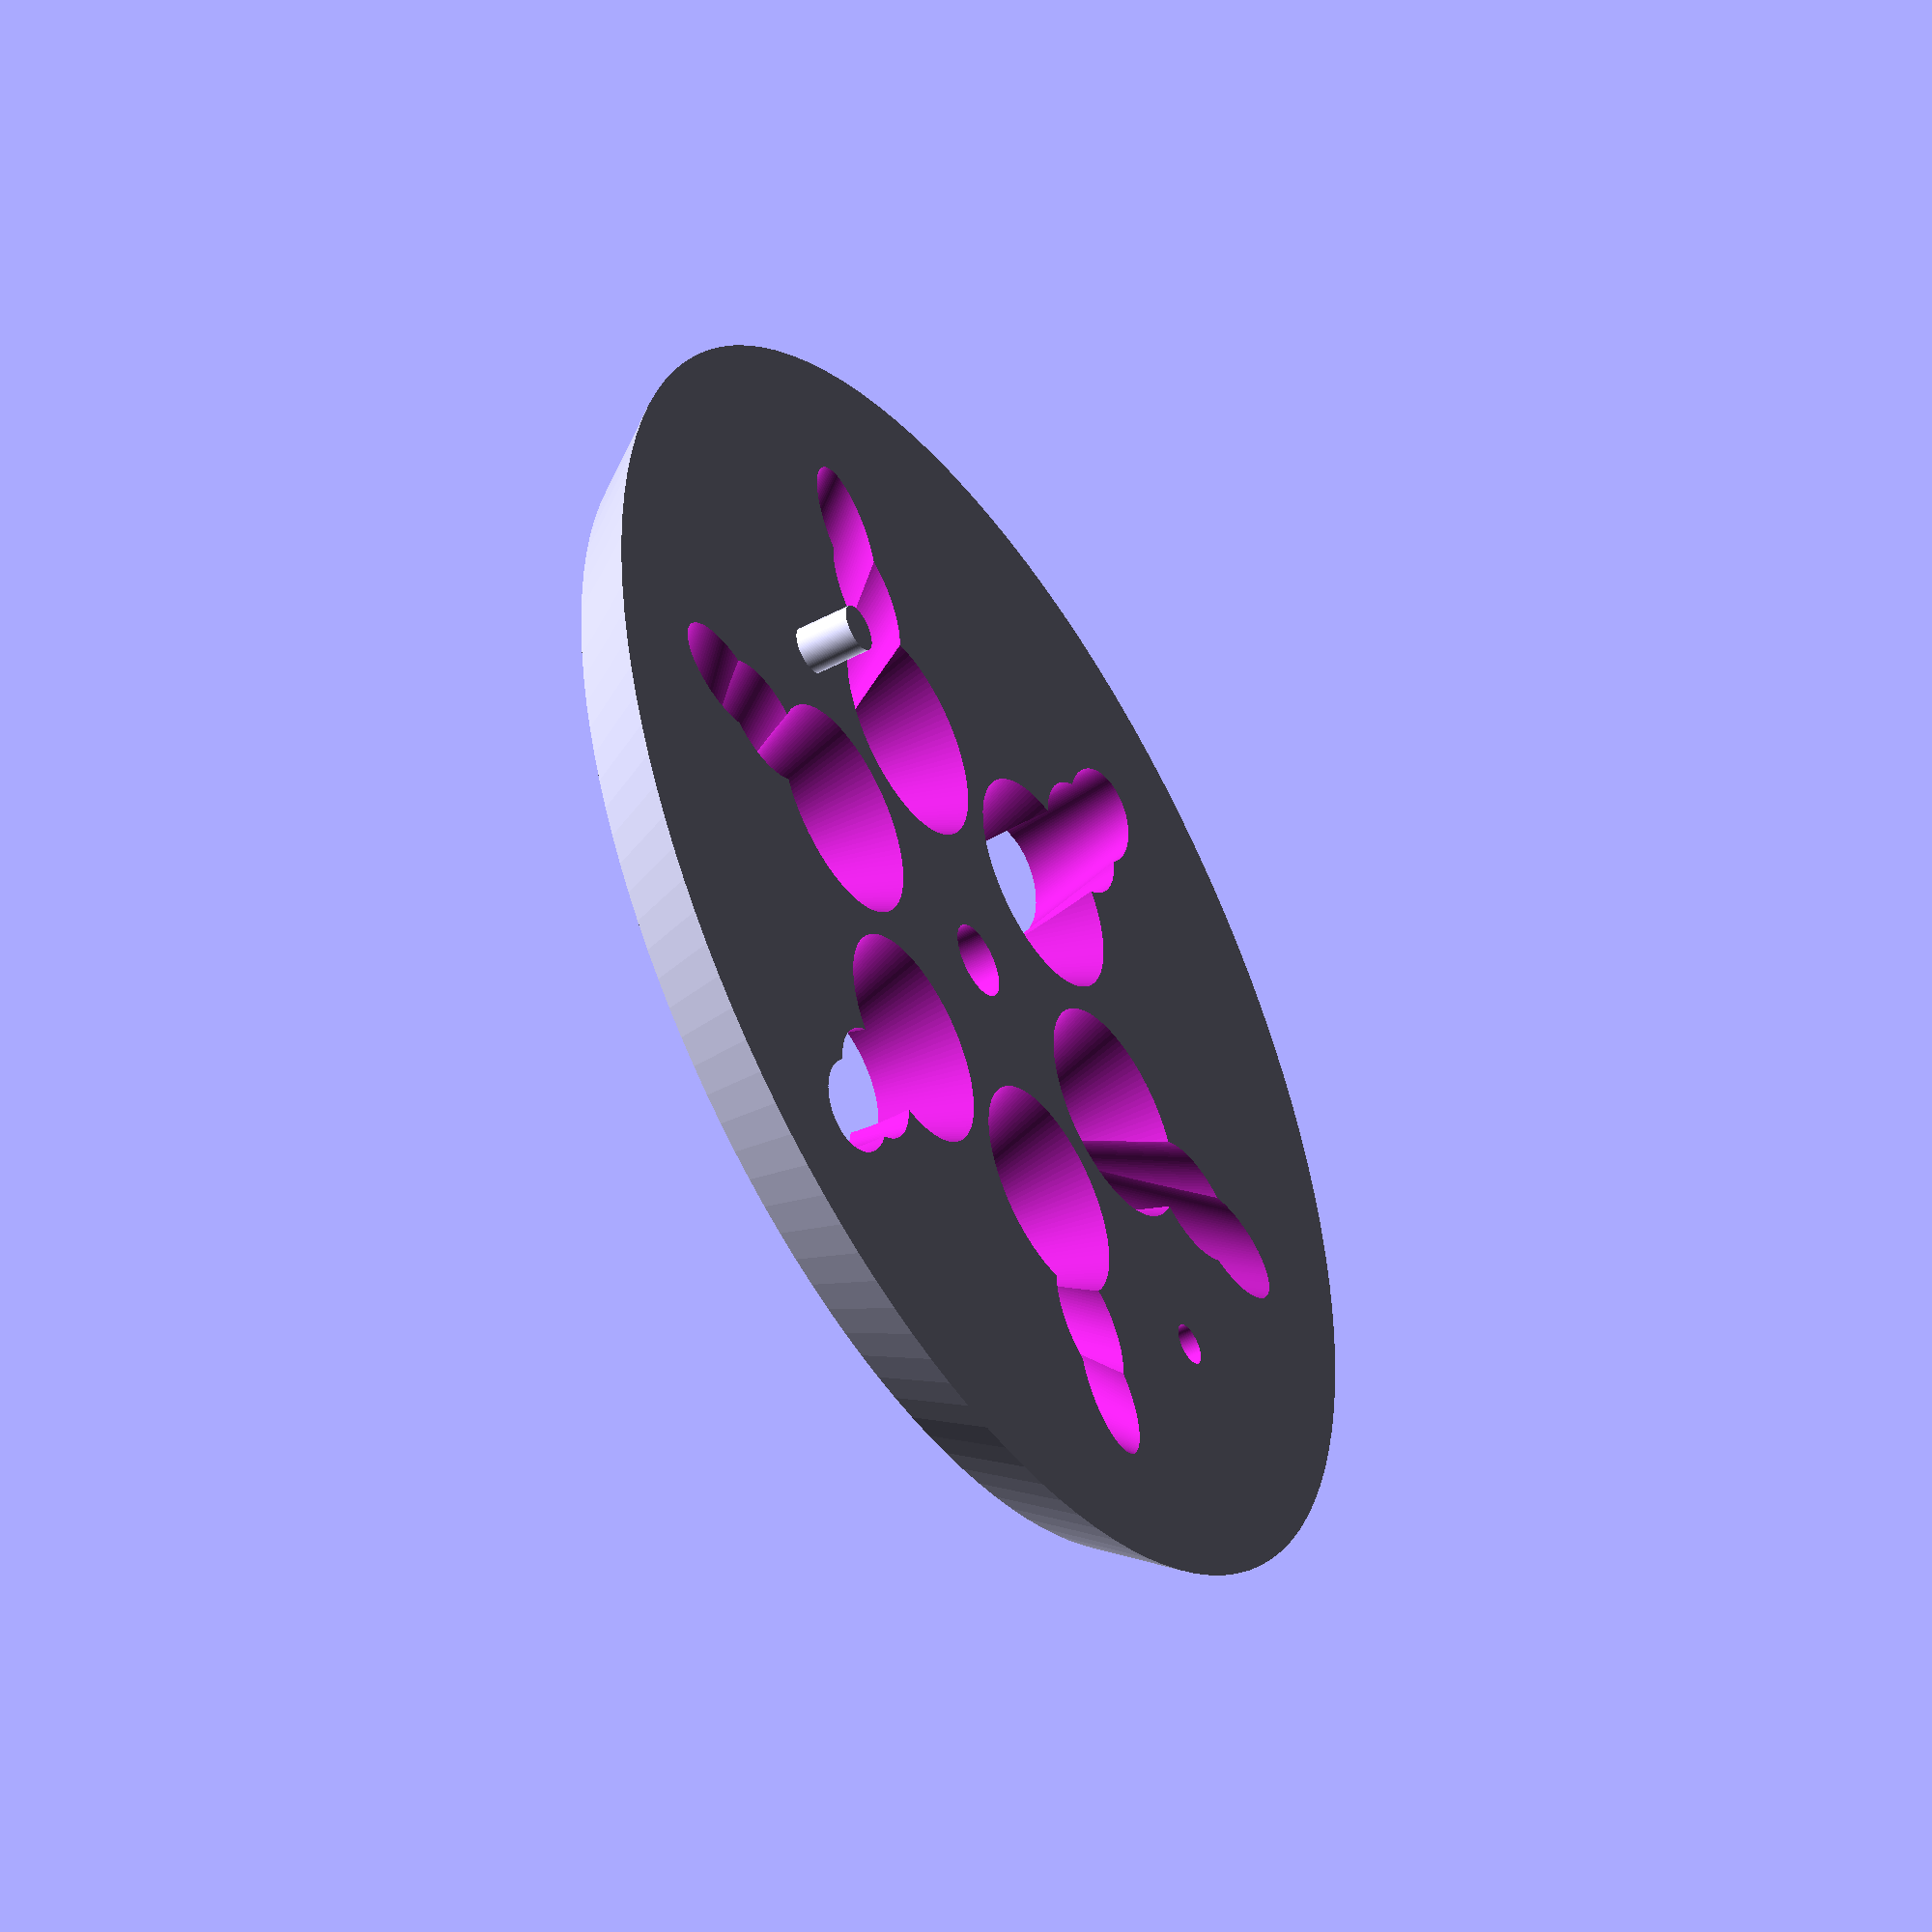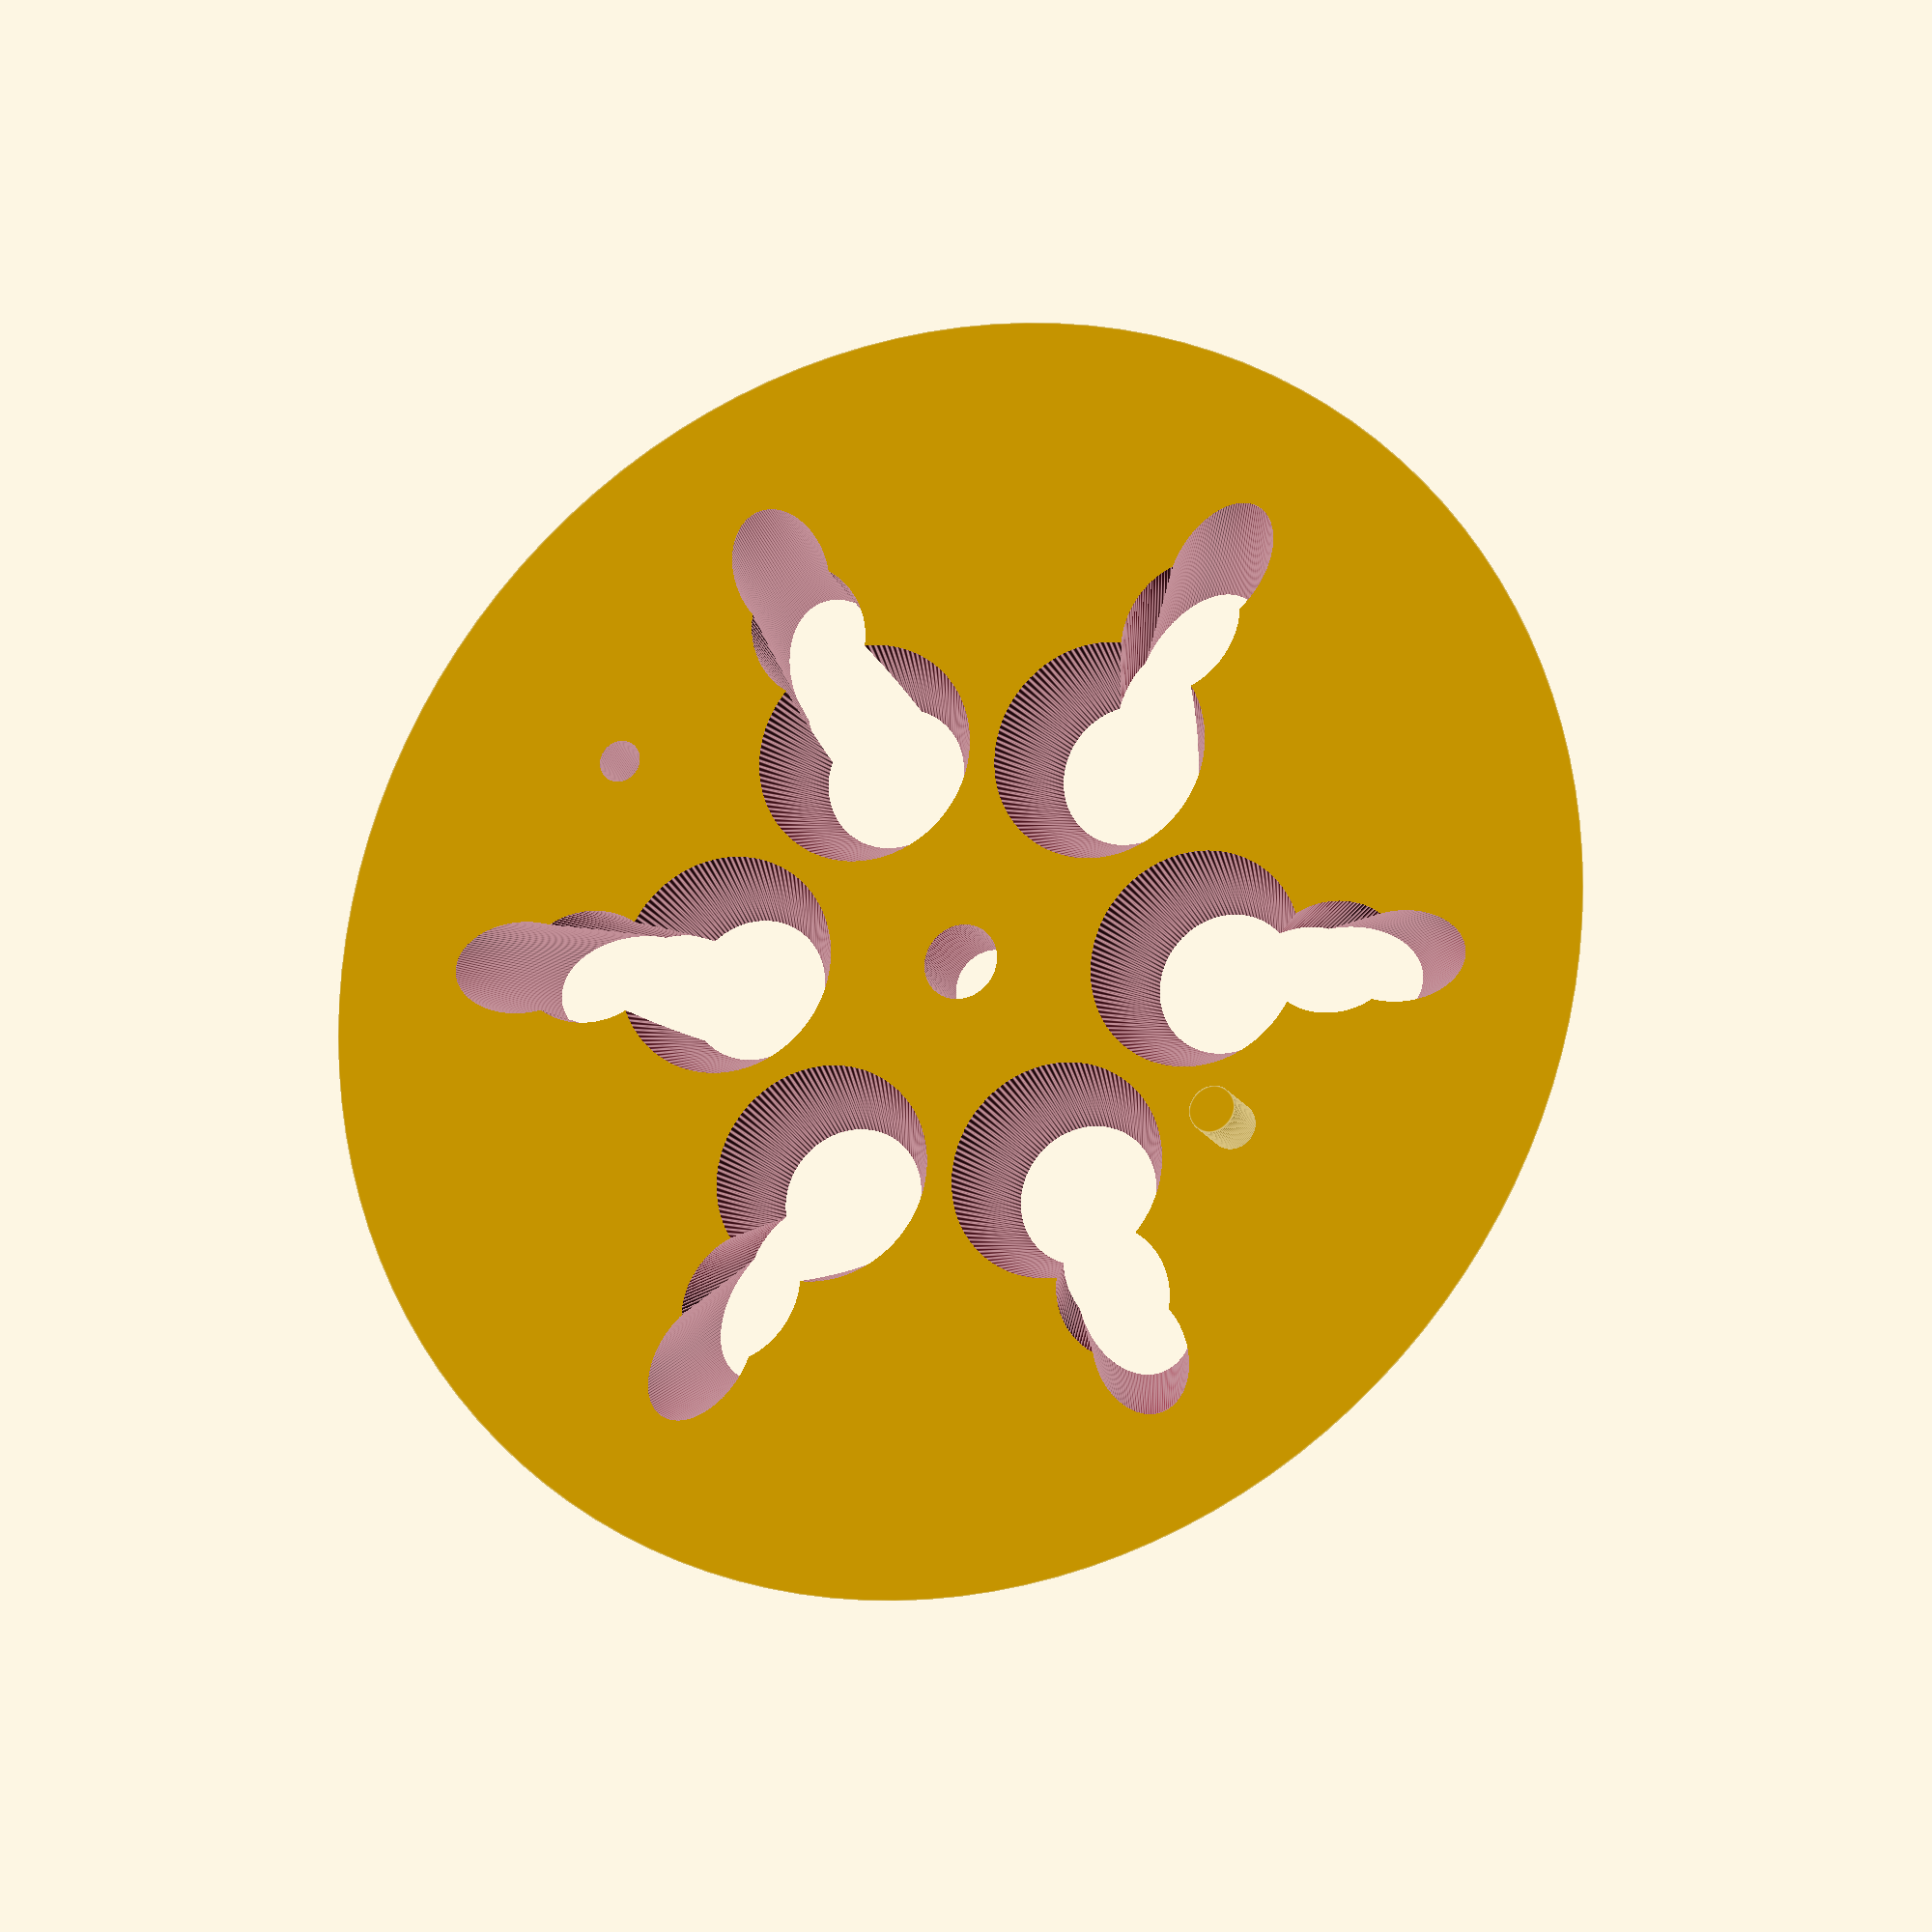
<openscad>
// a is circle translate from center
// dimensions in mm


a=25;
i=0;
$fn=120;
difference(){
    cylinder(h=9, r1=62, r2=68.5);
    union(){
    cylinder(h=30, r = 4, center = true);
        translate([-22,-40,-10 ])
    cylinder(h=30, r = 2.2, center = false);
         for(i=[0:60:360]) {
       rotate([133,180,i])translate([0,27,22])
    cylinder(h=25,r1=6.5,r2=4.5);
    for(i=[0:60:360]) {
        for(i=[0:60:360]) {
        rotate([144,180,i])translate([0,28,15])
    cylinder(h=20,r1=6,r2=6);
        rotate([0,0,i])translate([0,26,-1])       
    cylinder(h=12,r1=7,r2=12.5); 
}}}}
}
translate([18,32,5 ])
    cylinder(h=10, r = 2.5, center = false);
</openscad>
<views>
elev=226.8 azim=88.6 roll=237.7 proj=o view=solid
elev=198.1 azim=276.0 roll=158.8 proj=o view=edges
</views>
